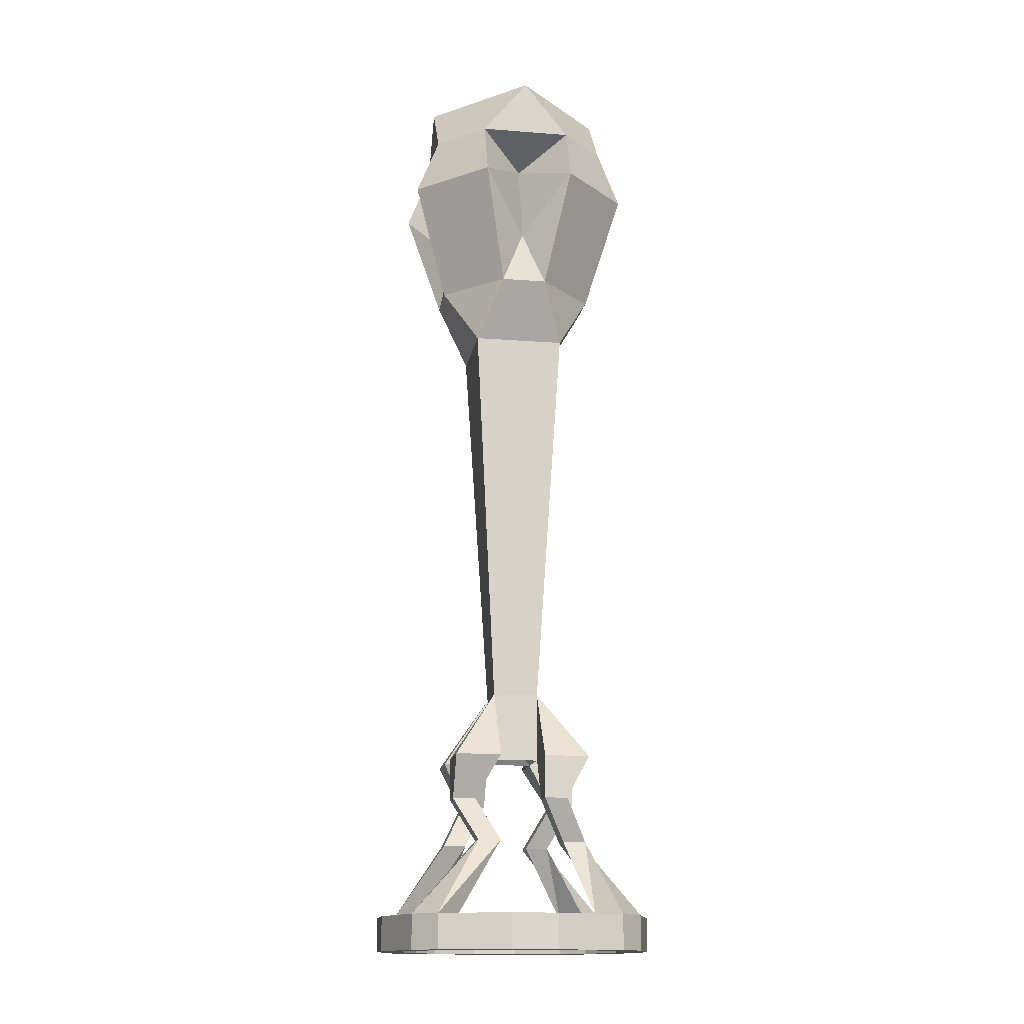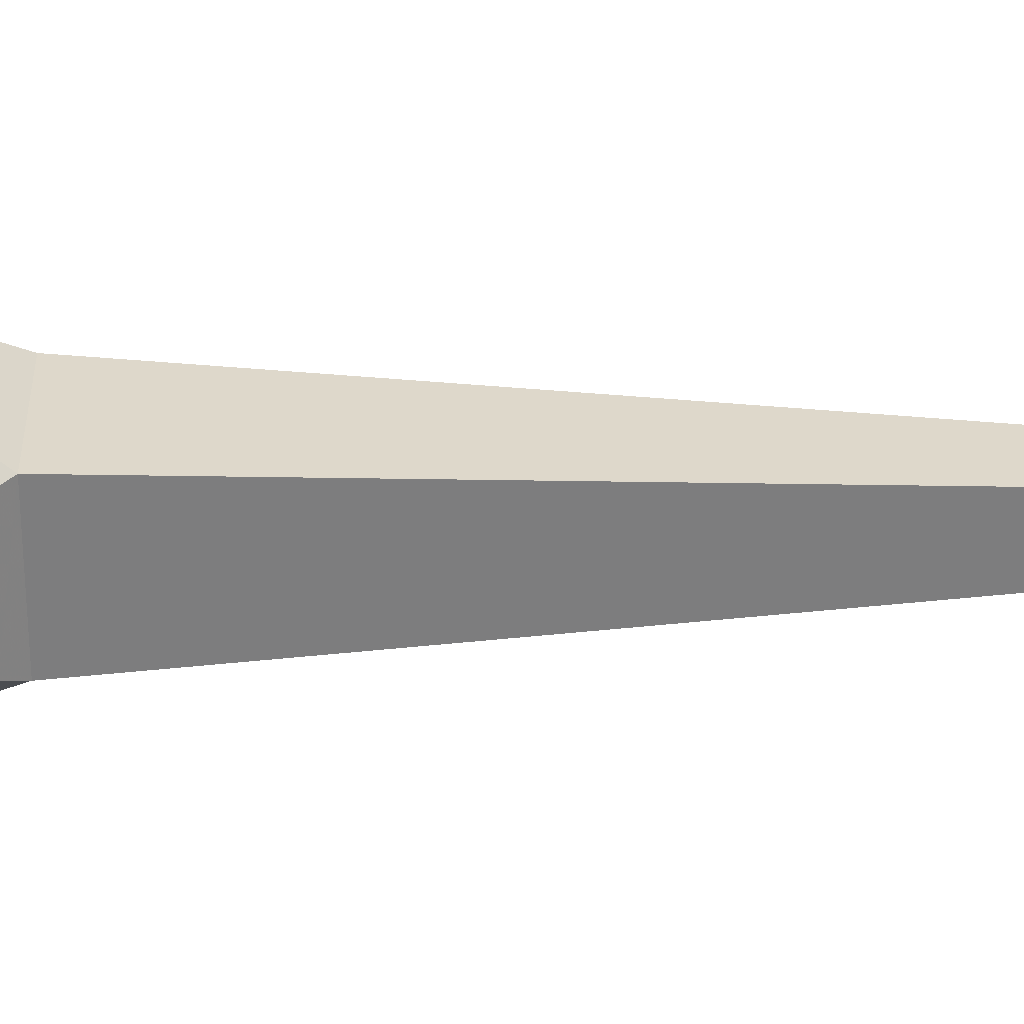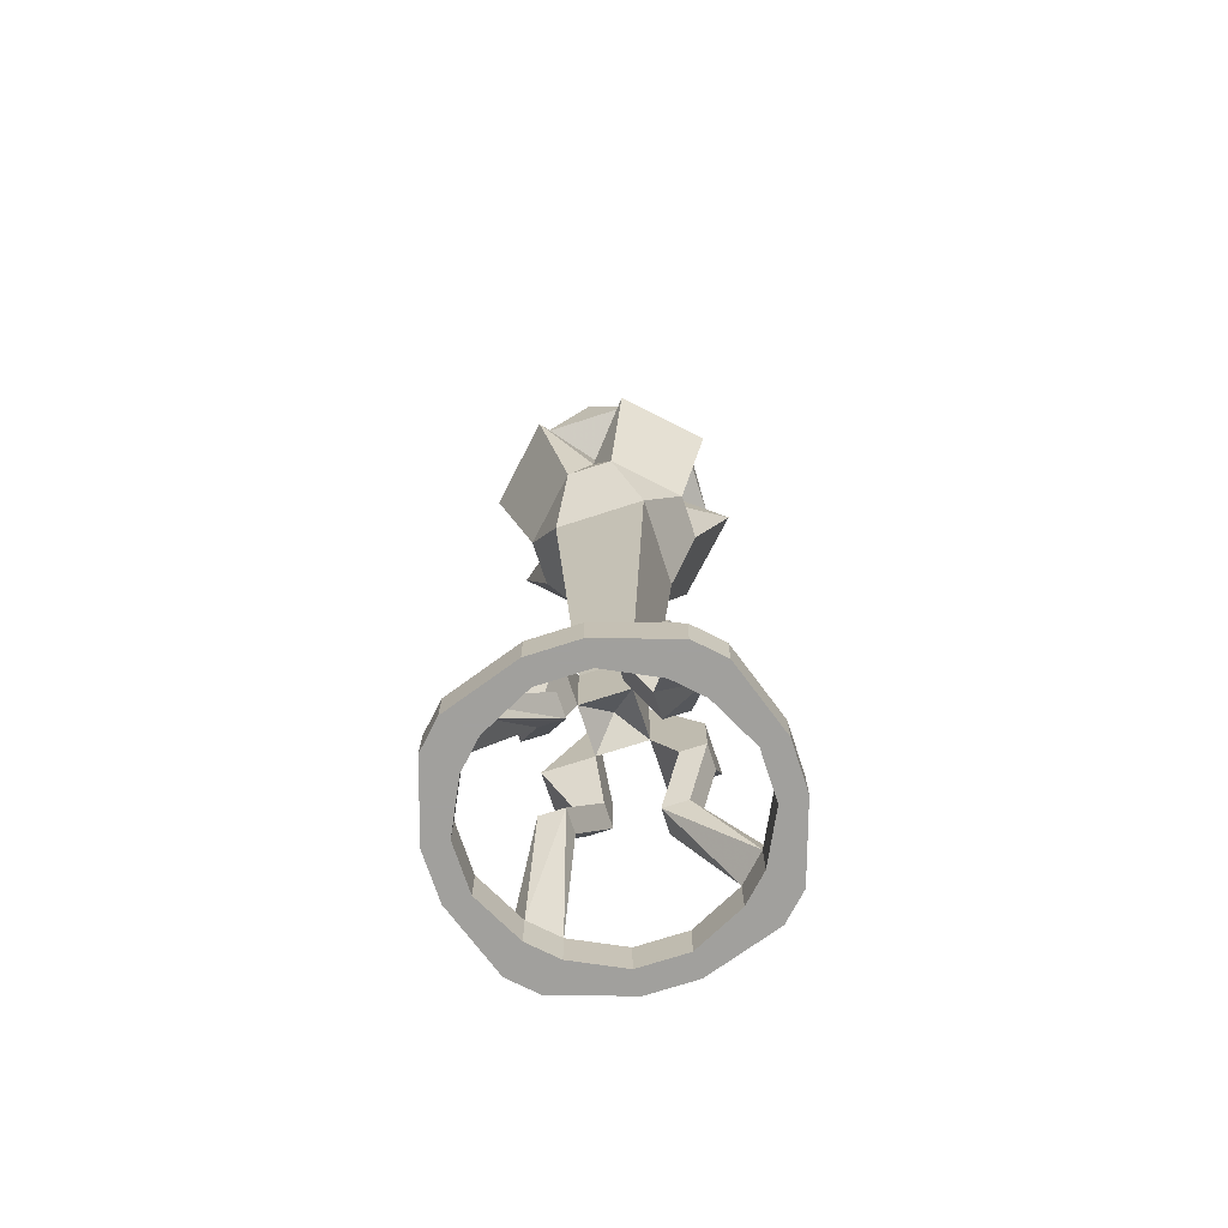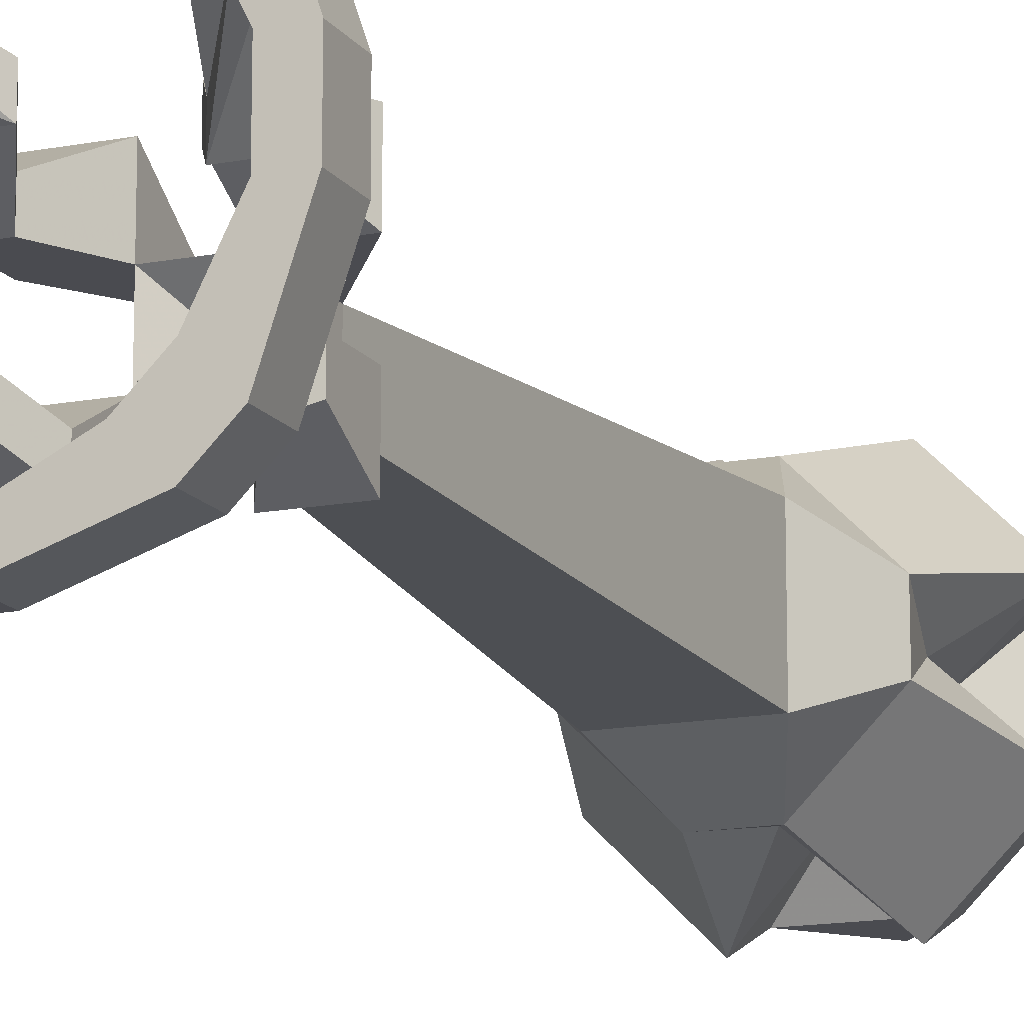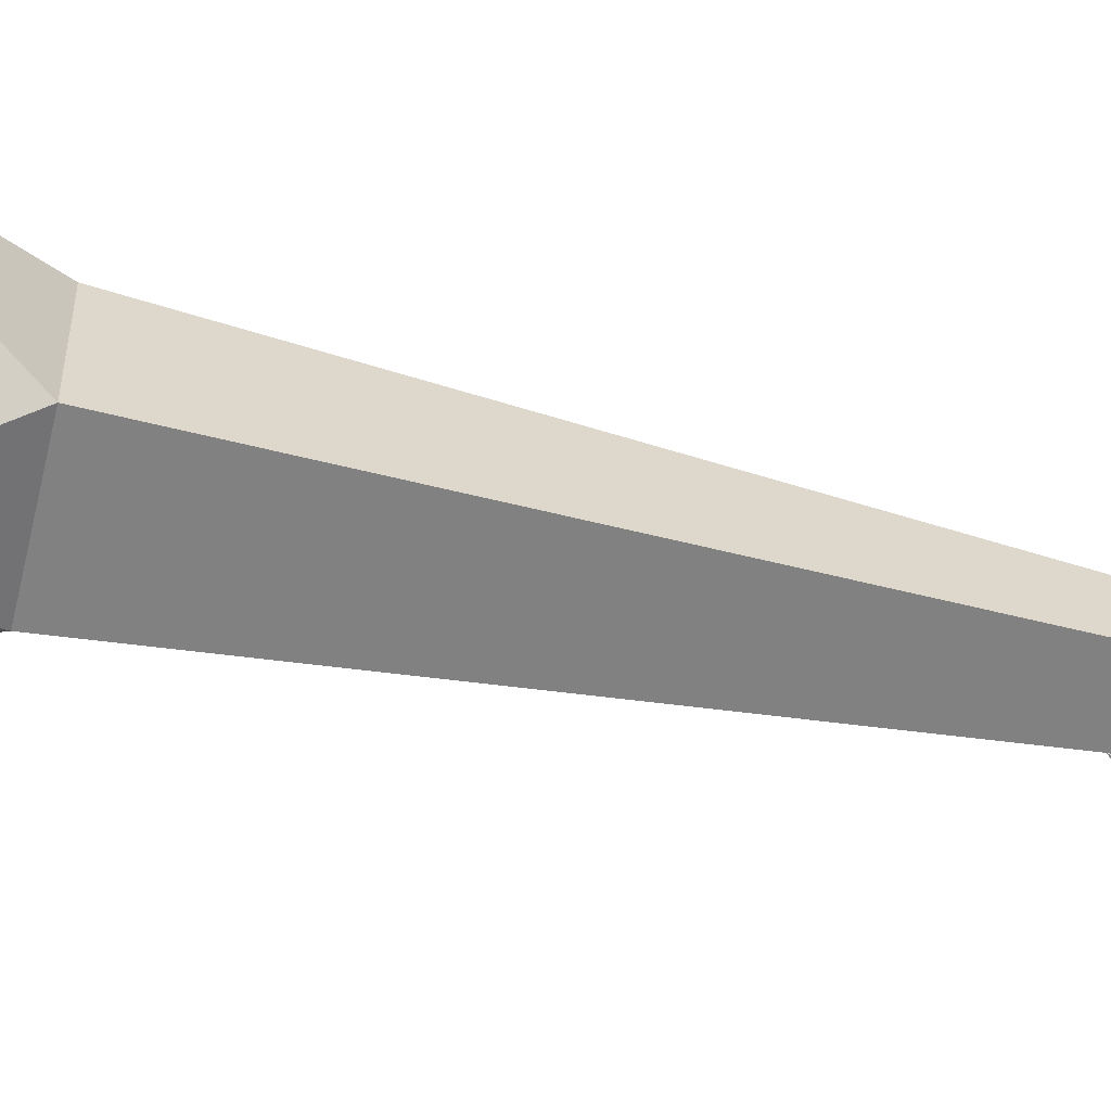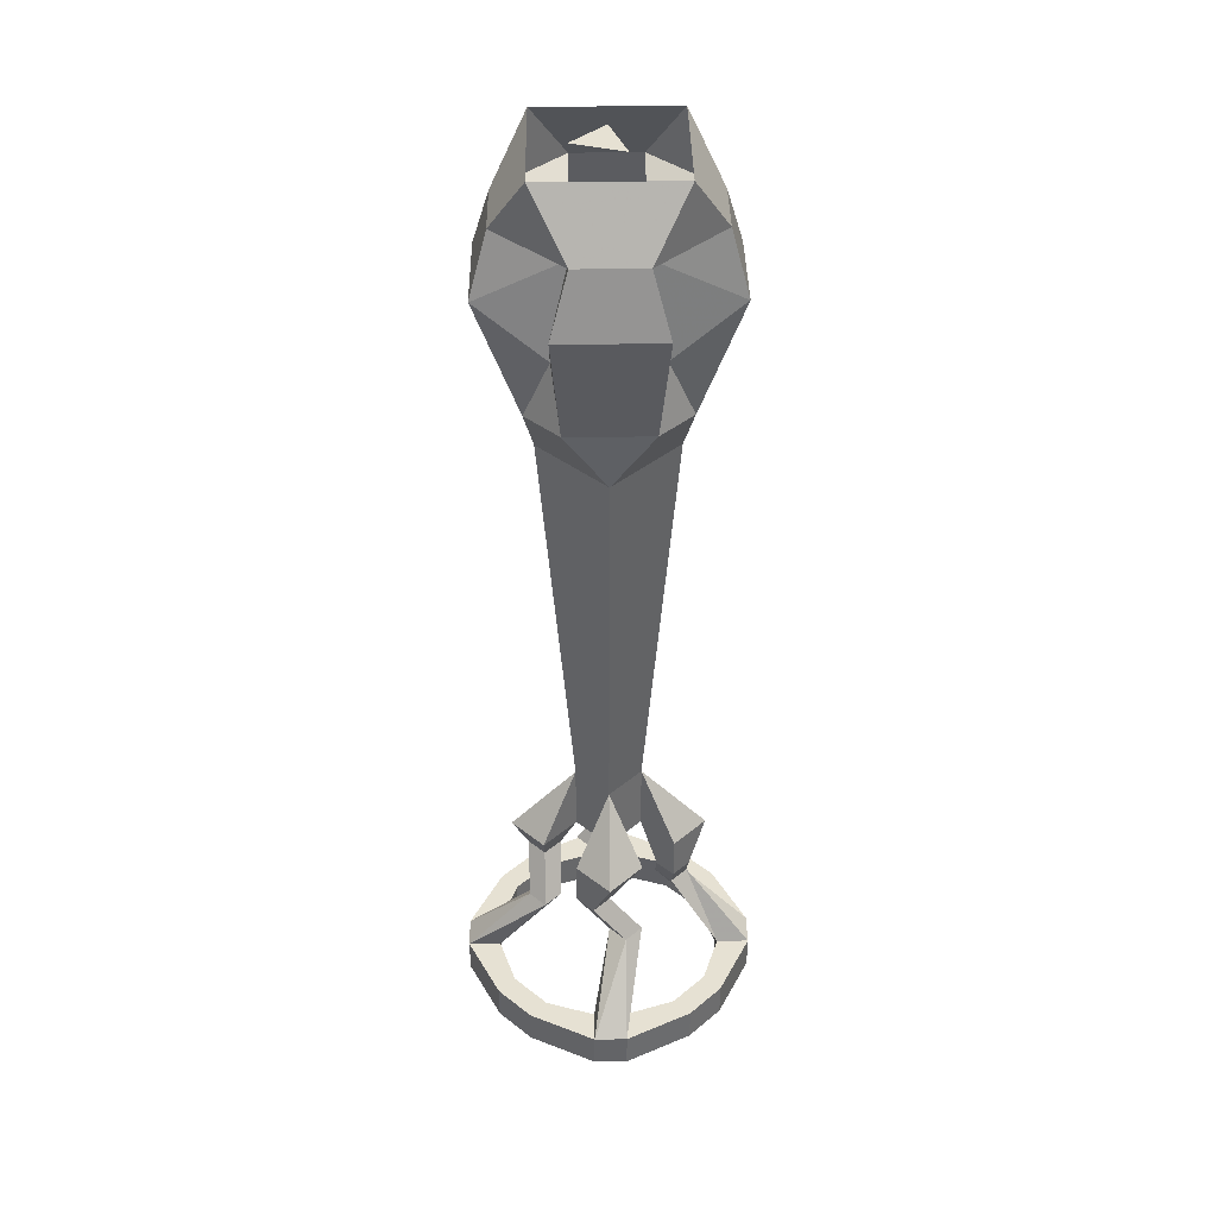
<metadata>
{"format":"obj","ext":"obj","renderer":"f3d","projection":"perspective","resolution":1024,"background":"white","views":[{"elev":-15.0,"azim":-9.5,"up":"+Y"},{"elev":-58.9,"azim":-89.5,"up":"+Z"},{"elev":-71.7,"azim":108.0,"up":"+Y"},{"elev":-14.6,"azim":22.8,"up":"+Z"},{"elev":-60.8,"azim":-102.7,"up":"+Z"},{"elev":38.8,"azim":-45.9,"up":"+Y"}]}
</metadata>
<code>
o object/standing_torch/3
v 0 0 8
v 8 0 -8
v -8 0 -8
v -8 -236 -8
v -8 -236 8
v -16 -100 16
v -16 -100 -16
v 8 -236 -8
v 8 -260 -8
v -8 -260 -8
v -8 -260 -24
v -24 -260 -24
v -24 -260 -8
v -8 -260 8
v 8 -236 8
v 16 -100 16
v 8 -80 28
v -8 -80 28
v -28 -80 8
v -28 -80 -8
v -8 -80 -28
v 16 -100 -16
v 8 -260 8
v 24 -260 -8
v 24 -260 -24
v 8 -260 -24
v 16 -275 -16
v 16 -275 -8
v 24 -275 -8
v 24 -275 -16
v 16 -290 -24
v 8 -290 -24
v 8 -290 -16
v 16 -290 -16
v 32 -316 -24
v 40 -316 -32
v 32 -316 -40
v 24 -316 -32
v 24 -328 -32
v 32 -328 -24
v 40 -316 -8
v 48 -316 -8
v 48 -328 -8
v 40 -328 -32
v 32 -328 -40
v 8 -316 -48
v 8 -316 -40
v 8 -328 -40
v 40 -328 -8
v 40 -316 8
v 48 -316 8
v 48 -328 8
v 40 -328 8
v 28 -80 -8
v 28 -80 8
v 40 -40 16
v 16 -40 40
v 0 -60 24
v -16 -40 40
v -40 -40 16
v -24 -60 0
v -40 -40 -16
v -16 -40 -40
v 0 -60 -24
v 8 -80 -28
v 16 -40 -40
v 40 -40 -16
v 24 -60 0
v 16 -30 0
v 32 -20 16
v 16 -20 32
v 0 -30 16
v -16 -20 32
v -32 -20 16
v -16 -30 0
v -32 -20 -16
v -16 -20 -32
v 0 -30 -16
v 0 0 32
v -32 0 0
v 32 0 0
v 32 -20 -16
v 0 0 -32
v 16 -20 -32
v 8 -260 24
v 24 -260 24
v 24 -260 8
v 16 -275 16
v 8 -275 16
v 8 -275 24
v 16 -275 24
v 24 -290 16
v 24 -290 8
v 16 -290 8
v 16 -290 16
v 24 -316 32
v 32 -316 40
v 40 -316 32
v 32 -316 24
v 32 -328 24
v 24 -328 32
v 8 -316 40
v 8 -316 48
v 8 -328 48
v 32 -328 40
v 40 -328 32
v 8 -328 40
v -8 -316 40
v -8 -316 48
v -8 -328 48
v -8 -328 40
v -24 -260 8
v -24 -260 24
v -8 -260 24
v -16 -275 8
v -24 -275 8
v -24 -275 16
v -16 -275 16
v -8 -290 24
v -8 -290 16
v -16 -290 16
v -16 -290 24
v -32 -316 40
v -24 -316 32
v -32 -316 24
v -40 -316 32
v -40 -328 32
v -32 -328 40
v -24 -328 32
v -32 -328 24
v -40 -316 8
v -48 -316 8
v -48 -328 8
v -40 -328 8
v -16 -275 -24
v -16 -275 -16
v -8 -275 -16
v -8 -275 -24
v -16 -290 -16
v -24 -290 -16
v -24 -290 -8
v -16 -290 -8
v -24 -316 -32
v -32 -316 -40
v -40 -316 -32
v -32 -316 -24
v -32 -328 -24
v -24 -328 -32
v -8 -316 -40
v -8 -316 -48
v -8 -328 -48
v -32 -328 -40
v -40 -328 -32
v -48 -316 -8
v -40 -316 -8
v -40 -328 -8
v -8 -328 -40
v 8 -328 -48
v -48 -328 -8
v 0 -252 0
f 1 2 3
f 4 5 6
f 4 6 7
f 4 7 8
f 4 8 9
f 4 9 10
f 4 10 11
f 4 11 12
f 4 12 13
f 4 13 10
f 4 10 5
f 5 10 14
f 5 14 15
f 5 15 16
f 5 16 6
f 6 16 17
f 6 17 18
f 6 18 19
f 6 19 7
f 7 19 20
f 7 20 21
f 7 21 22
f 7 22 8
f 8 22 15
f 8 15 23
f 8 23 9
f 8 9 24
f 8 24 25
f 8 25 26
f 8 26 9
f 9 26 27
f 9 27 28
f 9 28 24
f 24 28 29
f 24 29 25
f 25 29 30
f 25 30 26
f 26 30 27
f 27 30 31
f 27 31 32
f 27 32 28
f 28 32 33
f 28 33 29
f 29 33 34
f 29 34 30
f 30 34 31
f 31 34 35
f 31 35 36
f 31 36 32
f 32 36 37
f 32 37 33
f 33 37 38
f 33 38 34
f 34 38 35
f 35 38 39
f 35 39 40
f 35 40 41
f 35 41 42
f 35 42 36
f 36 42 43
f 36 43 44
f 36 44 37
f 37 44 45
f 37 45 46
f 37 46 38
f 38 46 47
f 38 47 48
f 38 48 39
f 39 48 45
f 39 45 40
f 40 45 44
f 40 44 49
f 40 49 41
f 41 49 50
f 41 50 51
f 41 51 42
f 42 51 52
f 42 52 43
f 43 52 53
f 43 53 49
f 43 49 44
f 15 22 16
f 16 22 54
f 16 54 55
f 16 55 17
f 17 55 56
f 17 56 57
f 17 57 58
f 17 58 18
f 18 58 59
f 18 59 19
f 19 59 60
f 19 60 61
f 19 61 20
f 20 61 62
f 20 62 21
f 21 62 63
f 21 63 64
f 21 64 65
f 21 65 22
f 22 65 54
f 54 65 66
f 54 66 67
f 54 67 68
f 54 68 55
f 55 68 56
f 56 68 69
f 56 69 70
f 56 70 57
f 57 70 71
f 57 71 72
f 57 72 58
f 58 72 59
f 59 72 73
f 59 73 60
f 60 73 74
f 60 74 75
f 60 75 61
f 61 75 62
f 62 75 76
f 62 76 63
f 63 76 77
f 63 77 78
f 63 78 64
f 64 78 66
f 64 66 65
f 79 80 74
f 79 74 73
f 79 73 71
f 79 71 81
f 81 71 70
f 81 70 82
f 81 82 83
f 83 82 84
f 83 84 77
f 83 77 80
f 80 77 76
f 80 76 74
f 74 76 75
f 84 82 67
f 84 67 66
f 84 66 78
f 84 78 77
f 67 82 69
f 67 69 68
f 82 70 69
f 71 73 72
f 14 23 15
f 15 23 85
f 15 85 86
f 15 86 87
f 15 87 23
f 23 87 88
f 23 88 89
f 23 89 85
f 85 89 90
f 85 90 86
f 86 90 91
f 86 91 87
f 87 91 88
f 88 91 92
f 88 92 93
f 88 93 89
f 89 93 94
f 89 94 90
f 90 94 95
f 90 95 91
f 91 95 92
f 92 95 96
f 92 96 97
f 92 97 93
f 93 97 98
f 93 98 94
f 94 98 99
f 94 99 95
f 95 99 96
f 96 99 100
f 96 100 101
f 96 101 102
f 96 102 103
f 96 103 97
f 97 103 104
f 97 104 105
f 97 105 98
f 98 105 106
f 98 106 51
f 98 51 99
f 99 51 50
f 99 50 53
f 99 53 100
f 100 53 106
f 100 106 101
f 101 106 105
f 101 105 107
f 101 107 102
f 102 107 108
f 102 108 109
f 102 109 103
f 103 109 110
f 103 110 104
f 104 110 111
f 104 111 107
f 104 107 105
f 5 112 113
f 5 113 114
f 5 114 14
f 5 14 112
f 112 14 115
f 112 115 116
f 112 116 113
f 113 116 117
f 113 117 114
f 114 117 118
f 114 118 14
f 14 118 115
f 115 118 119
f 115 119 120
f 115 120 116
f 116 120 121
f 116 121 117
f 117 121 122
f 117 122 118
f 118 122 119
f 119 122 123
f 119 123 124
f 119 124 120
f 120 124 125
f 120 125 121
f 121 125 126
f 121 126 122
f 122 126 123
f 123 126 127
f 123 127 128
f 123 128 109
f 123 109 124
f 124 109 108
f 124 108 111
f 124 111 129
f 124 129 125
f 125 129 130
f 125 130 131
f 125 131 132
f 125 132 126
f 126 132 133
f 126 133 127
f 127 133 134
f 127 134 130
f 127 130 128
f 128 130 129
f 128 129 111
f 128 111 110
f 128 110 109
f 13 12 135
f 13 135 136
f 13 136 10
f 10 136 137
f 10 137 11
f 11 137 138
f 11 138 12
f 12 138 135
f 135 138 139
f 135 139 140
f 135 140 136
f 136 140 141
f 136 141 137
f 137 141 142
f 137 142 138
f 138 142 139
f 139 142 143
f 139 143 144
f 139 144 140
f 140 144 145
f 140 145 141
f 141 145 146
f 141 146 142
f 142 146 143
f 143 146 147
f 143 147 148
f 143 148 149
f 143 149 150
f 143 150 144
f 144 150 151
f 144 151 152
f 144 152 145
f 145 152 153
f 145 153 154
f 145 154 146
f 146 154 155
f 146 155 156
f 146 156 147
f 147 156 153
f 147 153 148
f 148 153 152
f 148 152 157
f 148 157 149
f 149 157 47
f 149 47 46
f 149 46 150
f 150 46 158
f 150 158 151
f 151 158 48
f 151 48 157
f 151 157 152
f 153 159 154
f 154 159 132
f 154 132 131
f 154 131 155
f 155 131 134
f 155 134 156
f 156 134 133
f 156 133 159
f 156 159 153
f 132 159 133
f 45 158 46
f 158 45 48
f 106 52 51
f 52 106 53
f 157 48 47
f 131 130 134
f 49 53 50
f 107 111 108
f 160 9 23
f 160 23 14
f 160 14 10
f 160 10 9

</code>
